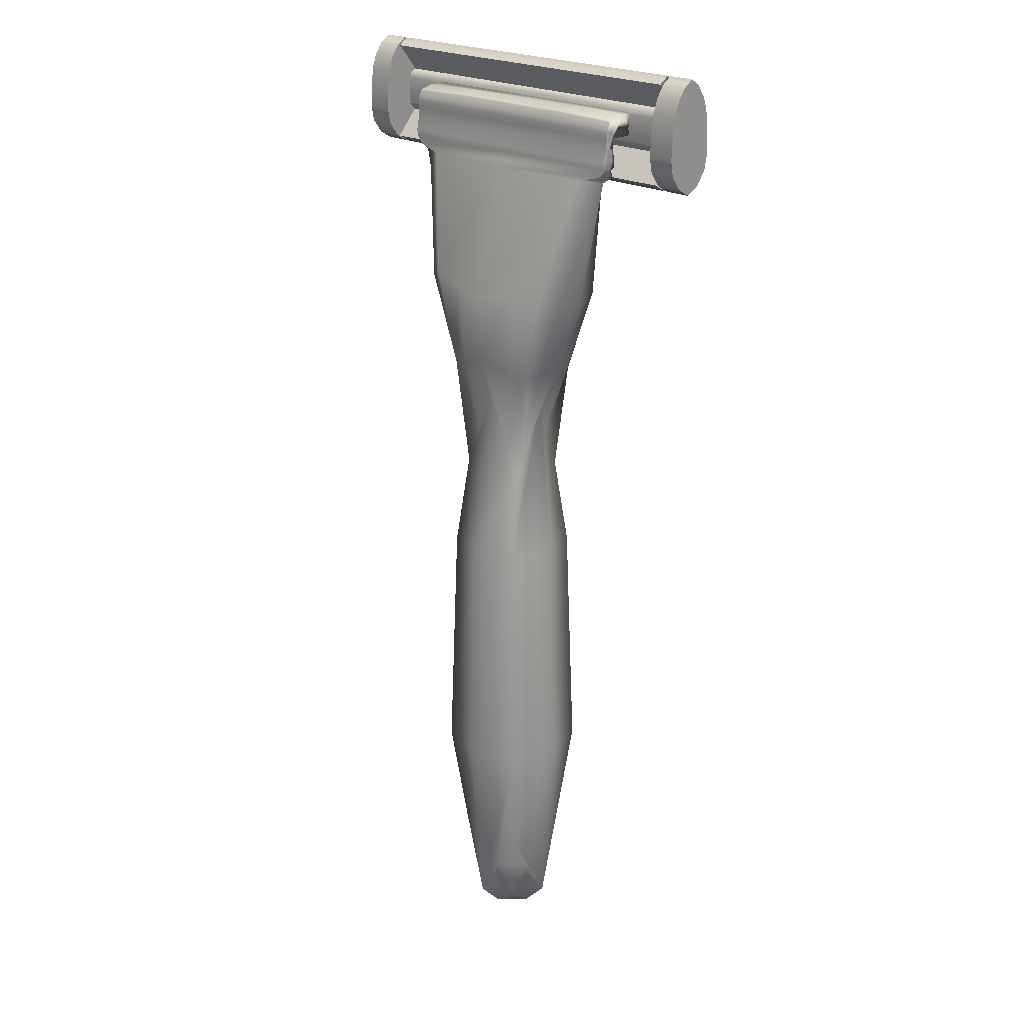
<metadata>
{"format":"obj","ext":"obj","renderer":"f3d","projection":"perspective","resolution":1024,"background":"white","views":[{"elev":22.2,"azim":-136.1,"up":"+Y"}]}
</metadata>
<code>
g default
v 4.625 7.157 0.2985
v 5.312 7.157 0.2985
v 6 7.157 0.2989
v 6.688 7.157 0.2985
v 7.375 7.157 0.2985
v 4.6 7.299 0.3423
v 5.312 7.299 0.3423
v 6 7.299 0.3423
v 6.688 7.299 0.3423
v 7.4 7.299 0.3423
v 4.6 7.576 0.3246
v 5.312 7.576 0.3246
v 6 7.576 0.3246
v 6.688 7.576 0.3246
v 7.4 7.576 0.3246
v 4.625 7.802 0.3348
v 5.312 7.802 0.3348
v 6 7.802 0.3348
v 6.688 7.802 0.3348
v 7.375 7.802 0.3348
v 4.625 7.887 0.2741
v 5.312 7.887 0.2741
v 6 7.887 0.2741
v 6.688 7.887 0.2741
v 7.375 7.887 0.2741
v 4.625 7.942 0.1941
v 5.312 7.942 0.1941
v 6 7.942 0.1941
v 6.688 7.942 0.1941
v 7.375 7.942 0.1941
v 4.625 7.887 0.1142
v 5.312 7.887 0.1142
v 6 7.887 0.1142
v 6.688 7.887 0.1142
v 7.375 7.887 0.1142
v 4.625 7.157 0.08938
v 5.312 7.157 0.08978
v 6 7.157 0.08978
v 6.688 7.157 0.08978
v 7.375 7.157 0.08938
v 4.625 7.1 0.1941
v 5.312 7.1 0.1941
v 6 7.1 0.1941
v 6.688 7.1 0.1941
v 7.375 7.1 0.1941
v 7.375 7.809 0.1941
v 4.625 7.809 0.1941
v 4.6 7.353 0.427
v 5.312 7.359 0.4004
v 6 7.359 0.4004
v 6.688 7.359 0.4004
v 7.4 7.353 0.427
v 4.6 7.683 0.4036
v 5.312 7.674 0.3931
v 6 7.674 0.3931
v 6.688 7.674 0.3931
v 7.4 7.683 0.4036
v 4.625 7.681 0.2841
v 5.312 7.681 0.2841
v 5.312 7.657 0.236
v 4.625 7.657 0.2295
v 6 7.681 0.2841
v 6 7.661 0.2379
v 6.688 7.681 0.2841
v 6.688 7.657 0.236
v 7.375 7.681 0.2841
v 7.375 7.657 0.2295
v 5.312 7.603 0.232
v 4.624 7.618 0.2223
v 6 7.603 0.2321
v 6.688 7.603 0.232
v 7.376 7.618 0.2223
v 4.625 7.518 0.2095
v 5.312 7.514 0.2098
v 5.312 7.409 0.2236
v 4.625 7.409 0.2207
v 6 7.509 0.2093
v 6 7.409 0.2236
v 6.688 7.514 0.2098
v 6.688 7.409 0.2236
v 7.375 7.518 0.2095
v 7.375 7.409 0.2207
v 4.625 7.402 0.2142
v 5.312 7.406 0.2202
v 5.312 7.356 0.2656
v 4.625 7.356 0.2653
v 6 7.406 0.2202
v 6 7.356 0.2655
v 6.688 7.406 0.2202
v 6.688 7.356 0.2656
v 7.375 7.402 0.2142
v 7.375 7.356 0.2653
v 4.6 7.187 0.2825
v 5.312 7.187 0.2825
v 4.6 7.235 0.3925
v 5.312 7.235 0.3925
v 6 7.187 0.2829
v 6 7.235 0.3925
v 6.688 7.187 0.2825
v 6.688 7.235 0.3925
v 7.4 7.187 0.2825
v 7.4 7.235 0.3925
v 5.312 7.377 0.343
v 6 7.377 0.343
v 6.688 7.377 0.343
v 4.6 7.546 0.4295
v 5.312 7.546 0.4295
v 4.6 7.384 0.3694
v 6 7.546 0.4295
v 6.688 7.546 0.4295
v 7.4 7.384 0.3694
v 7.4 7.546 0.4295
v 4.625 7.7 0.3633
v 5.312 7.684 0.3633
v 6 7.684 0.3633
v 6.688 7.684 0.3633
v 7.375 7.7 0.3633
v 4.4 7.265 0.3766
v 4.6 7.265 0.3766
v 4.4 7.55 0.3919
v 4.6 7.55 0.3919
v 4.4 7.802 0.3348
v 4.6 7.802 0.3348
v 4.4 7.942 0.1941
v 4.6 7.942 0.1941
v 4.4 7.802 0.05346
v 4.6 7.802 0.05346
v 4.4 7.55 -0.003628
v 4.6 7.55 -0.003628
v 4.4 7.265 0.01162
v 4.6 7.265 0.01162
v 4.4 7.1 0.1941
v 4.6 7.1 0.1941
v 4.6 7.557 0.1941
v 4.4 7.557 0.1941
v 4.6 7.381 -0.01219
v 4.5 7.265 0.01162
v 4.4 7.381 -0.01219
v 4.6 7.157 0.08978
v 4.5 7.1 0.1941
v 4.4 7.157 0.08978
v 4.6 7.157 0.2985
v 4.4 7.157 0.2985
v 4.6 7.554 0.09525
v 4.6 7.33 0.1941
v 4.6 7.554 0.293
v 4.6 7.778 0.1941
v 4.4 7.33 0.1941
v 4.4 7.554 0.09525
v 4.4 7.554 0.293
v 4.4 7.778 0.1941
v 4.5 7.265 0.3766
v 4.6 7.381 0.4004
v 4.5 7.554 0.3919
v 4.4 7.381 0.4004
v 4.6 7.7 0.3725
v 4.5 7.802 0.3348
v 4.4 7.7 0.3725
v 4.6 7.887 0.2741
v 4.5 7.942 0.1941
v 4.4 7.887 0.2741
v 4.6 7.887 0.1142
v 4.5 7.802 0.05346
v 4.4 7.887 0.1142
v 4.6 7.7 0.0157
v 4.5 7.548 -0.003628
v 4.4 7.7 0.0157
v 4.5 7.381 0.4004
v 4.5 7.7 0.3725
v 4.5 7.887 0.2741
v 4.5 7.887 0.1142
v 4.5 7.7 0.0157
v 4.5 7.381 -0.01219
v 4.5 7.157 0.08938
v 4.5 7.157 0.2989
v 4.6 7.35 0.09097
v 4.6 7.35 0.2973
v 4.6 7.747 0.1049
v 4.6 7.747 0.2833
v 4.4 7.35 0.09097
v 4.4 7.35 0.2973
v 4.4 7.747 0.1049
v 4.4 7.747 0.2833
v 7.6 7.265 0.3766
v 7.4 7.265 0.3766
v 7.6 7.55 0.3919
v 7.4 7.55 0.3919
v 7.6 7.802 0.3348
v 7.4 7.802 0.3348
v 7.6 7.942 0.1941
v 7.4 7.942 0.1941
v 7.6 7.802 0.05346
v 7.4 7.802 0.05346
v 7.6 7.55 -0.003628
v 7.4 7.55 -0.003628
v 7.6 7.265 0.01162
v 7.4 7.265 0.01162
v 7.6 7.1 0.1941
v 7.4 7.1 0.1941
v 7.4 7.557 0.1941
v 7.6 7.557 0.1941
v 7.4 7.381 -0.01219
v 7.5 7.265 0.01162
v 7.6 7.381 -0.01219
v 7.4 7.157 0.08978
v 7.5 7.1 0.1941
v 7.6 7.157 0.08978
v 7.4 7.157 0.2985
v 7.6 7.157 0.2985
v 7.4 7.554 0.09525
v 7.4 7.33 0.1941
v 7.4 7.554 0.293
v 7.4 7.778 0.1941
v 7.6 7.33 0.1941
v 7.6 7.554 0.09525
v 7.6 7.554 0.293
v 7.6 7.778 0.1941
v 7.5 7.265 0.3766
v 7.4 7.381 0.4004
v 7.5 7.554 0.3919
v 7.6 7.381 0.4004
v 7.4 7.7 0.3725
v 7.5 7.802 0.3348
v 7.6 7.7 0.3725
v 7.4 7.887 0.2741
v 7.5 7.942 0.1941
v 7.6 7.887 0.2741
v 7.4 7.887 0.1142
v 7.5 7.802 0.05346
v 7.6 7.887 0.1142
v 7.4 7.7 0.0157
v 7.5 7.548 -0.003628
v 7.6 7.7 0.0157
v 7.5 7.381 0.4004
v 7.5 7.7 0.3725
v 7.5 7.887 0.271
v 7.5 7.887 0.1173
v 7.5 7.7 0.0157
v 7.5 7.381 -0.01219
v 7.5 7.157 0.08938
v 7.5 7.157 0.2989
v 7.4 7.35 0.09097
v 7.4 7.35 0.2973
v 7.4 7.747 0.1049
v 7.4 7.747 0.2833
v 7.6 7.35 0.09097
v 7.6 7.35 0.2973
v 7.6 7.747 0.1049
v 7.6 7.747 0.2833
v 4.625 7.163 0.2965
v 5.312 7.163 0.2965
v 6 7.163 0.2969
v 6.688 7.163 0.2965
v 7.375 7.163 0.2965
v 4.629 7.938 0.1958
v 4.625 7.887 0.1191
v 7.371 7.938 0.1958
v 7.375 7.887 0.1191
v 4.625 7.158 0.09432
v 4.625 7.106 0.1941
v 7.375 7.158 0.09432
v 7.375 7.106 0.1941
v 7.37 7.809 0.1941
v 7.371 7.801 0.3314
v 4.63 7.809 0.1941
v 4.629 7.801 0.3314
v 4.625 7.698 0.3586
v 7.375 7.698 0.3586
v 4.625 7.68 0.2891
v 4.625 7.653 0.2543
v 7.375 7.68 0.2891
v 7.375 7.653 0.2543
v 4.624 7.617 0.2478
v 7.376 7.617 0.2478
v 4.625 7.517 0.2351
v 4.625 7.406 0.2252
v 7.375 7.517 0.2351
v 7.375 7.406 0.2252
v 4.625 7.345 0.2913
v 4.625 7.39 0.2403
v 7.375 7.345 0.2913
v 7.375 7.39 0.2403
v 5.312 7.682 0.3586
v 6 7.682 0.3585
v 6.688 7.682 0.3586
v 4.6 7.57 0.3304
v 5.313 7.57 0.3304
v 5.313 7.668 0.3989
v 4.6 7.676 0.4094
v 6 7.57 0.3304
v 6 7.668 0.399
v 6.687 7.57 0.3304
v 6.687 7.668 0.3989
v 7.4 7.57 0.3304
v 7.4 7.676 0.4094
v 4.6 7.387 0.3648
v 5.312 7.381 0.3386
v 6 7.381 0.3387
v 6.688 7.381 0.3386
v 7.4 7.387 0.3648
v 4.6 7.549 0.4249
v 5.312 7.55 0.4251
v 6 7.55 0.4252
v 6.688 7.55 0.4251
v 7.4 7.549 0.4249
v 4.6 7.289 0.3499
v 5.313 7.289 0.3503
v 5.313 7.348 0.4084
v 4.6 7.343 0.4346
v 6 7.289 0.3506
v 6 7.349 0.4087
v 6.687 7.289 0.3503
v 6.687 7.348 0.4084
v 7.4 7.289 0.3499
v 7.4 7.343 0.4346
v 4.6 7.193 0.2811
v 5.313 7.193 0.2811
v 4.6 7.241 0.3911
v 5.312 7.241 0.3911
v 6 7.192 0.2814
v 6 7.241 0.3911
v 6.687 7.193 0.2811
v 6.688 7.241 0.3911
v 7.4 7.193 0.2811
v 7.4 7.241 0.3911
v 5 7.381 0.04099
v 6 7.381 0.04099
v 7 7.381 0.04099
v 5 7.458 0.04089
v 6 7.386 0.04089
v 7 7.458 0.04089
v 5 7.618 0.146
v 6 7.624 0.146
v 7 7.618 0.146
v 5 7.597 0.007905
v 6 7.609 0.007905
v 7 7.597 0.007905
v 5 7.536 -0.0318
v 6 7.545 -0.03578
v 7 7.536 -0.0318
v 5 7.458 -0.04089
v 6 7.458 -0.04089
v 7 7.458 -0.04089
v 5 7.381 -0.04099
v 6 7.381 -0.04099
v 7 7.381 -0.04099
v 5 7.381 0
v 7 7.381 0
v 7 7.458 6.2e-05
v 5 7.458 6.2e-05
v 5 7.458 0.2511
v 6 7.458 0.2511
v 6 7.624 0.2511
v 5 7.624 0.2511
v 7 7.458 0.2511
v 7 7.624 0.2511
v 5.5 7.624 0.08321
v 5.5 7.624 0.146
v 6 7.624 0.08321
v 5.5 7.609 0.007905
v 5 7.615 0.08321
v 6.5 7.624 0.08321
v 6.5 7.624 0.146
v 7 7.615 0.08321
v 6.5 7.609 0.007905
v 5.5 7.598 -0.01029
v 6 7.598 -0.01029
v 5.5 7.545 -0.03578
v 5 7.586 -0.01029
v 6.5 7.598 -0.01029
v 7 7.586 -0.01029
v 6.5 7.545 -0.03578
v 5.5 7.508 -0.04089
v 6 7.508 -0.04089
v 5.5 7.458 -0.04089
v 5 7.508 -0.03578
v 6.5 7.508 -0.04089
v 7 7.508 -0.03578
v 6.5 7.458 -0.04089
v 7 7.507 -0.01154
v 7 7.458 -0.01154
v 7 7.505 6.2e-05
v 7 7.495 0.03067
v 7 7.458 0.03067
v 7 7.483 0.04089
v 5 7.507 -0.01154
v 5 7.458 -0.01154
v 5 7.505 6.2e-05
v 5 7.495 0.03067
v 5 7.458 0.03067
v 5 7.483 0.04089
v 5.722 1.262 0.2778
v 6.278 1.262 0.2778
v 5.719 4.667 0.2189
v 6.281 4.667 0.2189
v 5.719 4.667 -0.2189
v 6.281 4.667 -0.2189
v 5.722 1.262 -0.2778
v 6.278 1.262 -0.2778
v 5.687 5.25 0
v 6.375 2.129 -0.375
v 6 0.6789 -0.375
v 5.625 2.129 -0.375
v 6.375 0.6789 0
v 5.625 0.6789 0
v 6 0.6789 0.375
v 6.375 2.129 0.375
v 6 5.25 0.2515
v 5.625 2.129 0.375
v 6.313 5.25 0
v 6 5.25 -0.2515
v 6 2.129 0.5
v 6 2.129 -0.5
v 6 0.4706 0
v 6.5 2.129 0
v 5.5 2.129 0
v 5.444 6.222 0.2778
v 6.556 6.222 0.2778
v 5.07 7.172 0.06427
v 6.93 7.172 0.06427
v 5.057 7.172 -0.06427
v 6.943 7.172 -0.06427
v 5.444 6.222 -0.2778
v 6.556 6.222 -0.2778
v 5.01 7.183 0
v 6.75 7.126 -0.09211
v 6 6.125 -0.375
v 5.25 7.126 -0.09211
v 6.733 6.119 0
v 5.267 6.119 0
v 6 6.125 0.375
v 6.75 7.126 0.09211
v 6 7.172 0.07915
v 5.25 7.126 0.09211
v 6.99 7.183 0
v 6 7.172 -0.07915
v 6 7.126 0.1228
v 6 7.126 -0.1228
v 6.943 7.121 0
v 5.057 7.121 0
v 5.01 7.235 0.06104
v 6 7.187 0.06039
v 6.99 7.235 0.06104
v 5 7.235 -0.06104
v 6 7.235 -0.06545
v 7 7.235 -0.06104
v 5 7.235 -0
v 7 7.235 -0
v 6.208 5.566 0.3264
v 6.155 4.958 0.2189
v 6.383 5.505 0.2552
v 6.278 6.174 0.3264
v 6 5.627 0.3507
v 6.49 5.566 0.1389
v 6.281 4.958 0.09317
v 6.526 5.627 0
v 6.653 6.174 0.2309
v 6.49 5.566 -0.1389
v 6.281 4.958 -0.09317
v 6.383 5.505 -0.2552
v 6.653 6.174 -0.2309
v 6.208 5.566 -0.3264
v 6.155 4.958 -0.2189
v 6 5.627 -0.3507
v 6.278 6.174 -0.3264
v 5.792 5.566 -0.3264
v 5.845 4.958 -0.2189
v 5.617 5.505 -0.2552
v 5.722 6.174 -0.3264
v 5.51 5.566 -0.1389
v 5.719 4.958 -0.09317
v 5.474 5.627 0
v 5.347 6.174 -0.2309
v 5.51 5.566 0.1389
v 5.719 4.958 0.09317
v 5.617 5.505 0.2552
v 5.347 6.174 0.2309
v 5.792 5.566 0.3264
v 5.845 4.958 0.2189
v 5.722 6.174 0.3264
v 5.837 0.6372 -0.1632
v 5.861 0.9706 -0.3264
v 6 0.4706 -0.1753
v 5.825 0.4706 0
v 5.674 0.9706 -0.1389
v 6.163 0.6372 -0.1632
v 6.139 0.9706 -0.3264
v 6.326 0.9706 -0.1389
v 6.175 0.4706 0
v 6.163 0.6372 0.1632
v 6.326 0.9706 0.1389
v 6.139 0.9706 0.3264
v 6 0.4706 0.1753
v 5.837 0.6372 0.1632
v 5.861 0.9706 0.3264
v 5.674 0.9706 0.1389
v 5.5 7.284 0.0705
v 5.5 7.235 0.06545
v 6 7.284 0.0705
v 5.5 7.381 0.04099
v 5.01 7.284 0.06427
v 6.5 7.284 0.0705
v 6.5 7.235 0.06545
v 6.99 7.284 0.06427
v 6.5 7.381 0.04099
v 5.5 7.284 -0.0705
v 5.5 7.381 -0.04099
v 6 7.284 -0.0705
v 5.5 7.235 -0.06545
v 5 7.284 -0.06168
v 6.5 7.284 -0.0705
v 6.5 7.381 -0.04099
v 7 7.284 -0.06168
v 6.5 7.235 -0.06545
v 7 7.284 -0.03525
v 7 7.235 -0.03272
v 7 7.381 -0.0205
v 7 7.284 -0
v 7 7.284 0.03525
v 6.99 7.235 0.03272
v 7 7.381 0.0205
v 5 7.284 -0.03525
v 5 7.235 -0.03272
v 5 7.284 -0
v 5 7.381 -0.0205
v 5 7.284 0.03525
v 5.01 7.235 0.03272
v 5 7.381 0.0205
v 6 3.979 0.4375
v 6.326 3.979 0.3264
v 6.438 3.979 0
v 6.326 3.979 -0.3264
v 6 3.979 -0.4375
v 5.674 3.979 -0.3264
v 5.562 3.979 0
v 5.674 3.979 0.3264
v 4.997 7.172 0.03272
v 5.096 7.126 0.03272
v 5.026 7.172 -0.04099
v 5.124 7.126 -0.03525
v 6.99 7.172 -0.0327
v 6.886 7.126 -0.02934
v 6.99 7.172 0.0394
v 6.894 7.126 0.03908
g Medium_Grade2
f 93 94 96 95
f 94 97 98 96
f 97 99 100 98
f 99 101 102 100
f 108 103 107 106
f 103 104 109 107
f 104 105 110 109
f 105 111 112 110
f 113 114 17 16
f 114 115 18 17
f 115 116 19 18
f 116 117 20 19
f 16 17 22 21
f 17 18 23 22
f 18 19 24 23
f 19 20 25 24
f 21 22 27 26
f 22 23 28 27
f 23 24 29 28
f 24 25 30 29
f 26 27 32 31
f 27 28 33 32
f 28 29 34 33
f 29 30 35 34
f 58 59 60 61
f 59 62 63 60
f 62 64 65 63
f 64 66 67 65
f 61 60 68 69
f 60 63 70 68
f 63 65 71 70
f 65 67 72 71
f 73 74 75 76
f 74 77 78 75
f 77 79 80 78
f 79 81 82 80
f 83 84 85 86
f 84 87 88 85
f 87 89 90 88
f 89 91 92 90
f 36 37 42 41
f 37 38 43 42
f 38 39 44 43
f 39 40 45 44
f 41 42 2 1
f 42 43 3 2
f 43 44 4 3
f 44 45 5 4
f 20 46 30 25
f 47 16 21 26
f 306 307 308 309
f 307 310 311 308
f 310 312 313 311
f 312 314 315 313
f 80 82 91 89
f 78 80 89 87
f 75 78 87 84
f 76 75 84 83
f 286 287 288 289
f 287 290 291 288
f 290 292 293 291
f 292 294 295 293
f 71 72 81 79
f 70 71 79 77
f 68 70 77 74
f 69 68 74 73
f 31 32 59 58
f 32 33 62 59
f 33 34 64 62
f 34 35 66 64
f 37 36 86 85
f 38 37 85 88
f 39 38 88 90
f 40 39 90 92
f 118 152 168 155
f 152 119 153 168
f 168 153 121 154
f 155 168 154 120
f 120 154 169 158
f 154 121 156 169
f 169 156 123 157
f 158 169 157 122
f 122 157 170 161
f 157 123 159 170
f 170 159 125 160
f 161 170 160 124
f 124 160 171 164
f 160 125 162 171
f 171 162 127 163
f 164 171 163 126
f 126 163 172 167
f 163 127 165 172
f 172 165 129 166
f 167 172 166 128
f 128 166 173 138
f 166 129 136 173
f 173 136 131 137
f 138 173 137 130
f 130 137 174 141
f 137 131 139 174
f 174 139 133 140
f 141 174 140 132
f 132 140 175 143
f 140 133 142 175
f 175 142 119 152
f 143 175 152 118
f 133 139 176 145
f 139 131 136 176
f 176 136 129 144
f 145 176 144 134
f 119 142 177 153
f 142 133 145 177
f 177 145 134 146
f 153 177 146 121
f 134 144 178 147
f 144 129 165 178
f 178 165 127 162
f 147 178 162 125
f 121 146 179 156
f 146 134 147 179
f 179 147 125 159
f 156 179 159 123
f 130 141 180 138
f 141 132 148 180
f 180 148 135 149
f 138 180 149 128
f 132 143 181 148
f 143 118 155 181
f 181 155 120 150
f 148 181 150 135
f 128 149 182 167
f 149 135 151 182
f 182 151 124 164
f 167 182 164 126
f 135 150 183 151
f 150 120 158 183
f 183 158 122 161
f 151 183 161 124
f 184 221 234 218
f 218 234 219 185
f 234 220 187 219
f 221 186 220 234
f 186 224 235 220
f 220 235 222 187
f 235 223 189 222
f 224 188 223 235
f 188 227 236 223
f 223 236 225 189
f 236 226 191 225
f 227 190 226 236
f 190 230 237 226
f 226 237 228 191
f 237 229 193 228
f 230 192 229 237
f 192 233 238 229
f 229 238 231 193
f 238 232 195 231
f 233 194 232 238
f 194 204 239 232
f 232 239 202 195
f 239 203 197 202
f 204 196 203 239
f 196 207 240 203
f 203 240 205 197
f 240 206 199 205
f 207 198 206 240
f 198 209 241 206
f 206 241 208 199
f 241 218 185 208
f 209 184 218 241
f 199 211 242 205
f 205 242 202 197
f 242 210 195 202
f 211 200 210 242
f 185 219 243 208
f 208 243 211 199
f 243 212 200 211
f 219 187 212 243
f 200 213 244 210
f 210 244 231 195
f 244 228 193 231
f 213 191 228 244
f 187 222 245 212
f 212 245 213 200
f 245 225 191 213
f 222 189 225 245
f 196 204 246 207
f 207 246 214 198
f 246 215 201 214
f 204 194 215 246
f 198 214 247 209
f 209 247 221 184
f 247 216 186 221
f 214 201 216 247
f 194 233 248 215
f 215 248 217 201
f 248 230 190 217
f 233 192 230 248
f 201 217 249 216
f 216 249 224 186
f 249 227 188 224
f 217 190 227 249
f 1 2 251 250
f 2 3 252 251
f 3 4 253 252
f 4 5 254 253
f 26 31 256 255
f 35 30 257 258
f 36 41 260 259
f 45 40 261 262
f 41 1 250 260
f 5 45 262 254
f 46 20 264 263
f 30 46 263 257
f 16 47 265 266
f 47 26 255 265
f 113 16 266 267
f 20 117 268 264
f 31 58 269 256
f 58 61 270 269
f 66 35 258 271
f 67 66 271 272
f 61 69 273 270
f 72 67 272 274
f 73 76 276 275
f 82 81 277 278
f 86 36 259 279
f 83 86 279 280
f 40 92 281 261
f 92 91 282 281
f 91 82 278 282
f 76 83 280 276
f 81 72 274 277
f 69 73 275 273
f 114 113 267 283
f 115 114 283 284
f 116 115 284 285
f 117 116 285 268
f 267 266 264 268
f 266 265 263 264
f 265 255 257 263
f 255 256 258 257
f 256 269 271 258
f 269 270 272 271
f 270 273 274 272
f 273 275 277 274
f 275 276 278 277
f 276 280 282 278
f 280 279 281 282
f 279 259 261 281
f 259 260 262 261
f 260 250 254 262
f 11 12 287 286
f 54 53 289 288
f 53 11 286 289
f 12 13 290 287
f 55 54 288 291
f 13 14 292 290
f 56 55 291 293
f 14 15 294 292
f 15 57 295 294
f 57 56 293 295
f 12 11 53 54 55 56 57 15 14 13
f 103 108 296 297
f 104 103 297 298
f 105 104 298 299
f 111 105 299 300
f 106 107 302 301
f 108 106 301 296
f 107 109 303 302
f 109 110 304 303
f 112 111 300 305
f 110 112 305 304
f 297 296 301 302 303 304 305 300 299 298
f 6 7 307 306
f 49 48 309 308
f 48 6 306 309
f 7 8 310 307
f 50 49 308 311
f 8 9 312 310
f 51 50 311 313
f 9 10 314 312
f 10 52 315 314
f 52 51 313 315
f 7 6 48 49 50 51 52 10 9 8
f 94 93 316 317
f 95 96 319 318
f 93 95 318 316
f 97 94 317 320
f 96 98 321 319
f 99 97 320 322
f 98 100 323 321
f 101 99 322 324
f 102 101 324 325
f 100 102 325 323
f 317 316 318 319 321 323 325 324 322 320
f 326 500 327 330 329
f 327 505 328 331 330
f 351 352 353 354
f 352 355 356 353
f 361 332 358 357
f 359 333 363 362
f 369 335 360 366
f 367 336 365 370
f 376 338 368 373
f 374 339 372 377
f 341 375 342 345 507 344
f 342 379 343 346 512 345
f 348 517 346 343 381 349
f 328 521 348 349 384 331
f 382 349 381 380
f 385 331 384 383
f 344 525 347 350 387 341
f 347 528 326 329 390 350
f 376 341 387 386
f 388 350 390 389
f 329 330 352 351
f 333 358 332 354 353
f 332 391 329 351 354
f 330 331 355 352
f 331 385 334 356 355
f 334 363 333 353 356
f 358 333 359 357
f 359 336 360 357
f 360 335 361 357
f 363 334 364 362
f 364 337 365 362
f 365 336 359 362
f 360 336 367 366
f 367 339 368 366
f 368 338 369 366
f 365 337 371 370
f 371 340 372 370
f 372 339 367 370
f 368 339 374 373
f 374 342 375 373
f 375 341 376 373
f 372 340 378 377
f 378 343 379 377
f 379 342 374 377
f 381 343 378 380
f 378 340 371 380
f 371 337 382 380
f 384 349 382 383
f 382 337 364 383
f 364 334 385 383
f 387 350 388 386
f 388 335 369 386
f 369 338 376 386
f 390 329 391 389
f 391 332 361 389
f 361 335 388 389
f 392 495 406 412 409
f 406 492 393 407 412
f 529 530 395 450 408
f 536 529 408 479 394
f 396 467 411 533 534
f 411 463 397 532 533
f 413 401 399 487 402
f 403 413 402 482 398
f 485 398 482 481
f 483 402 487 486
f 493 414 489 490
f 496 405 484 494
f 393 491 404 415 407
f 404 488 399 401 415
f 531 532 397 459 410
f 530 531 410 455 395
f 398 485 405 416 403
f 405 496 392 409 416
f 535 536 394 475 400
f 534 535 400 471 396
f 417 480 431 437 434
f 431 452 418 432 437
f 437 432 420 433
f 434 437 433 419
f 421 436 438 428
f 436 422 426 438
f 438 426 424 465 427
f 428 438 427 469 423
f 544 457 429 439
f 542 461 424 426
f 541 542 426 422
f 543 544 439 435
f 540 473 430 440
f 538 477 417 434
f 537 538 434 419
f 539 540 440 425
f 453 408 450 449
f 451 395 455 454
f 456 410 459 458
f 460 397 463 462
f 464 411 467 466
f 468 396 471 470
f 472 400 475 474
f 476 394 479 478
f 501 441 498 497
f 499 442 503 502
f 510 344 507 506
f 508 345 512 511
f 518 448 516 515
f 504 443 520 519
f 510 444 523 522
f 524 447 527 526
f 433 420 443 503 442
f 520 543 435 448
f 516 541 422 446
f 422 436 445 514 446
f 436 421 444 509 445
f 523 539 425 447
f 527 537 419 441
f 419 433 442 498 441
f 450 395 451 449
f 451 418 452 449
f 452 431 453 449
f 455 410 456 454
f 456 429 457 454
f 457 418 451 454
f 459 397 460 458
f 460 424 461 458
f 461 429 456 458
f 463 411 464 462
f 464 427 465 462
f 465 424 460 462
f 467 396 468 466
f 468 423 469 466
f 469 427 464 466
f 471 400 472 470
f 472 430 473 470
f 473 423 468 470
f 475 394 476 474
f 476 417 477 474
f 477 430 472 474
f 479 408 453 478
f 453 431 480 478
f 480 417 476 478
f 482 402 483 481
f 483 414 484 481
f 484 405 485 481
f 487 399 488 486
f 488 404 489 486
f 489 414 483 486
f 489 404 491 490
f 491 393 492 490
f 492 406 493 490
f 484 414 493 494
f 493 406 495 494
f 495 392 496 494
f 498 442 499 497
f 499 327 500 497
f 500 326 501 497
f 503 443 504 502
f 504 328 505 502
f 505 327 499 502
f 507 345 508 506
f 508 445 509 506
f 509 444 510 506
f 512 346 513 511
f 513 446 514 511
f 514 445 508 511
f 516 446 513 515
f 513 346 517 515
f 517 348 518 515
f 520 448 518 519
f 518 348 521 519
f 521 328 504 519
f 523 447 524 522
f 524 347 525 522
f 525 344 510 522
f 527 441 501 526
f 501 326 528 526
f 528 347 524 526
f 412 407 530 529
f 407 415 531 530
f 415 401 532 531
f 533 532 401 413
f 534 533 413 403
f 403 416 535 534
f 416 409 536 535
f 409 412 529 536
f 425 537 527 447
f 440 538 537 425
f 430 477 538 440
f 421 539 523 444
f 428 540 539 421
f 423 473 540 428
f 435 541 516 448
f 439 542 541 435
f 429 461 542 439
f 420 543 520 443
f 432 544 543 420
f 418 457 544 432

</code>
